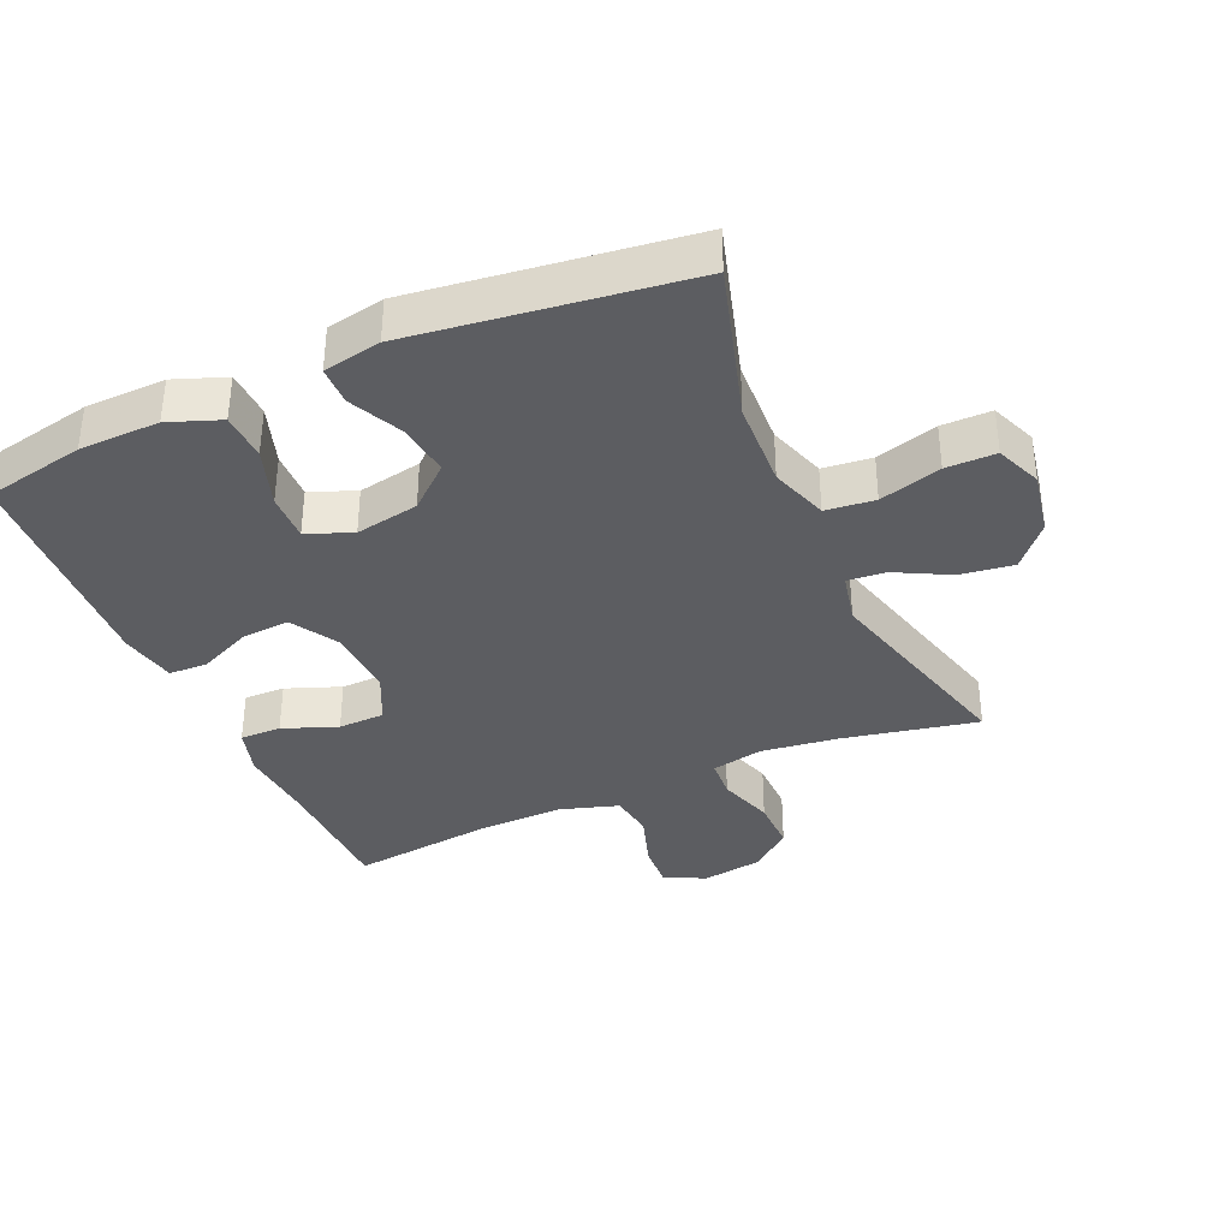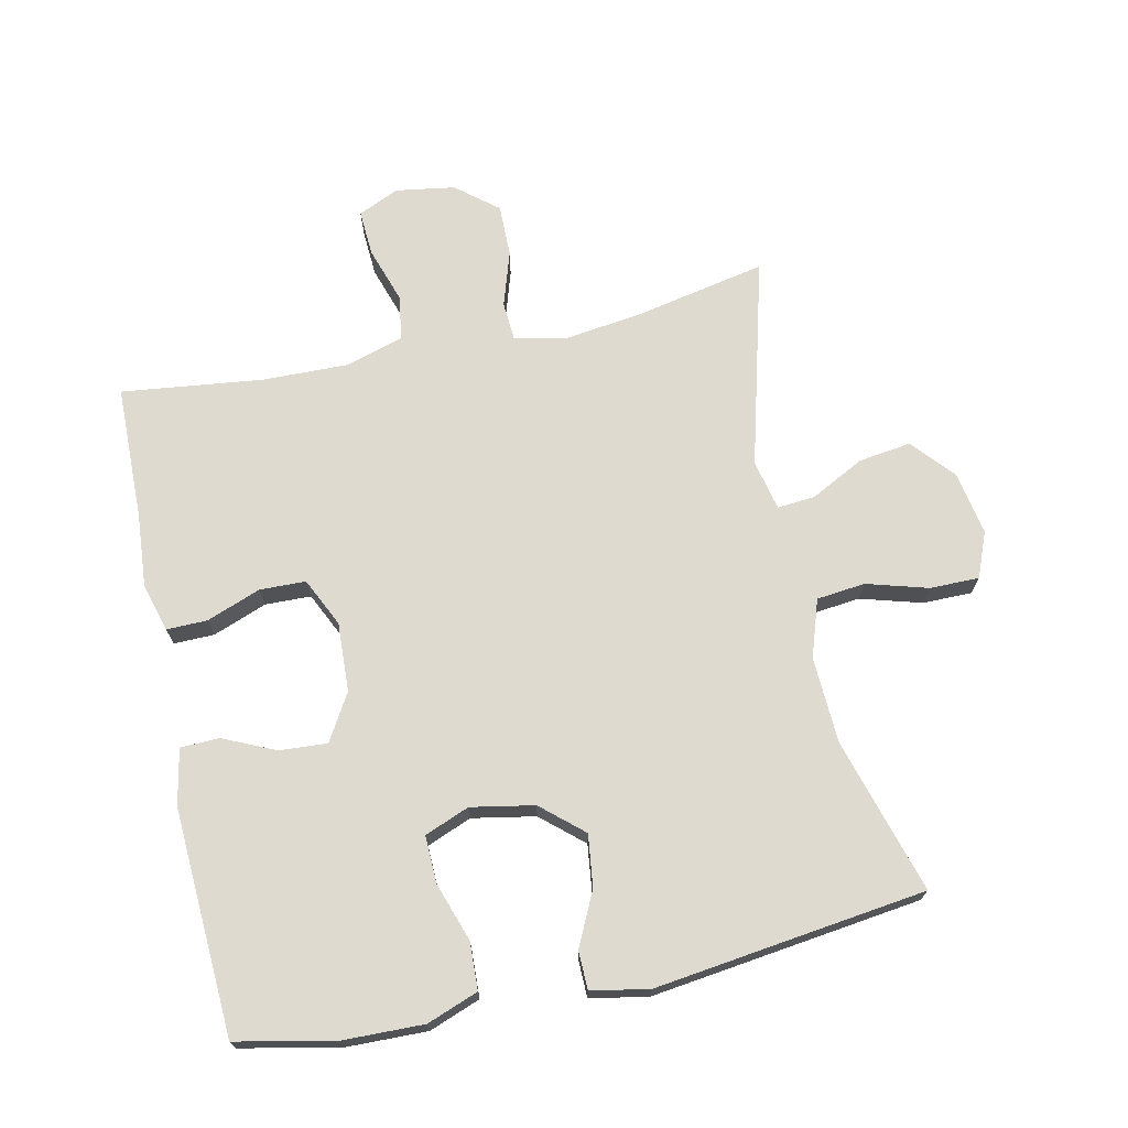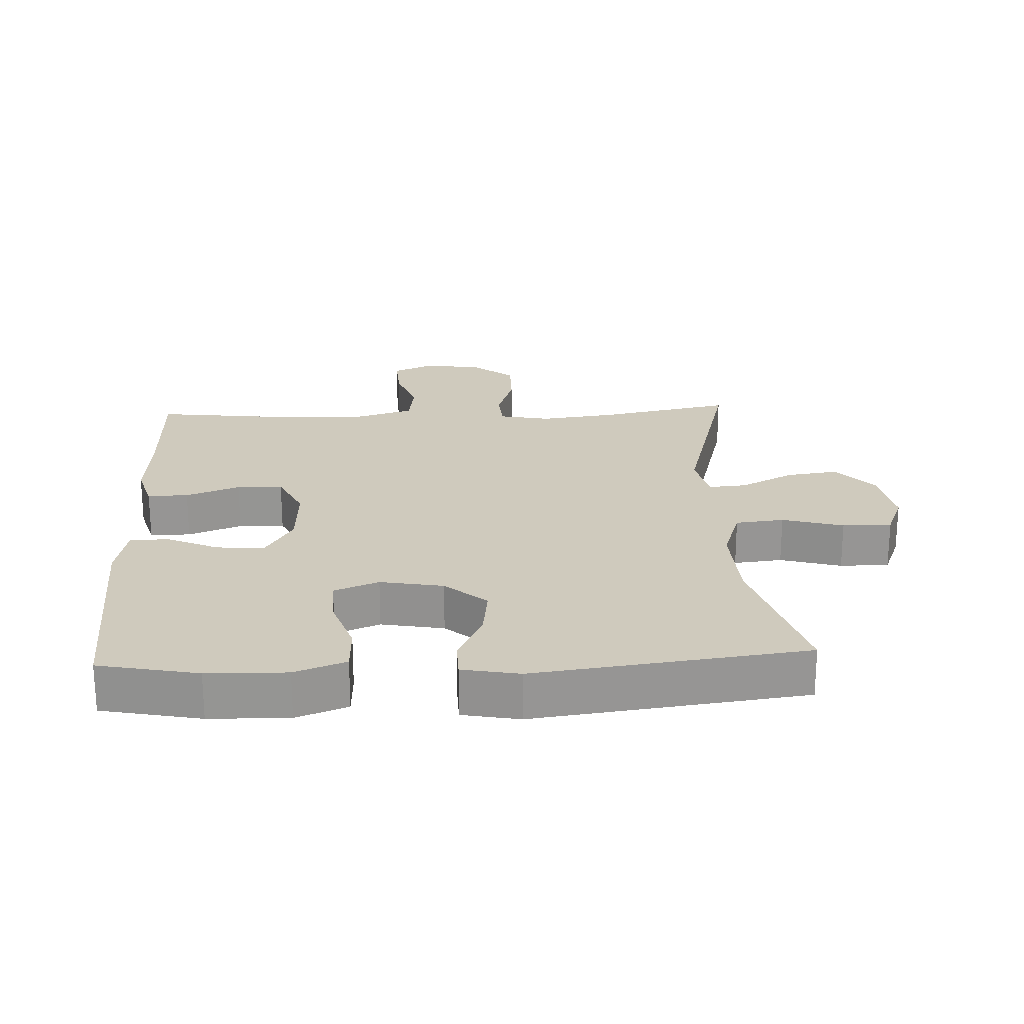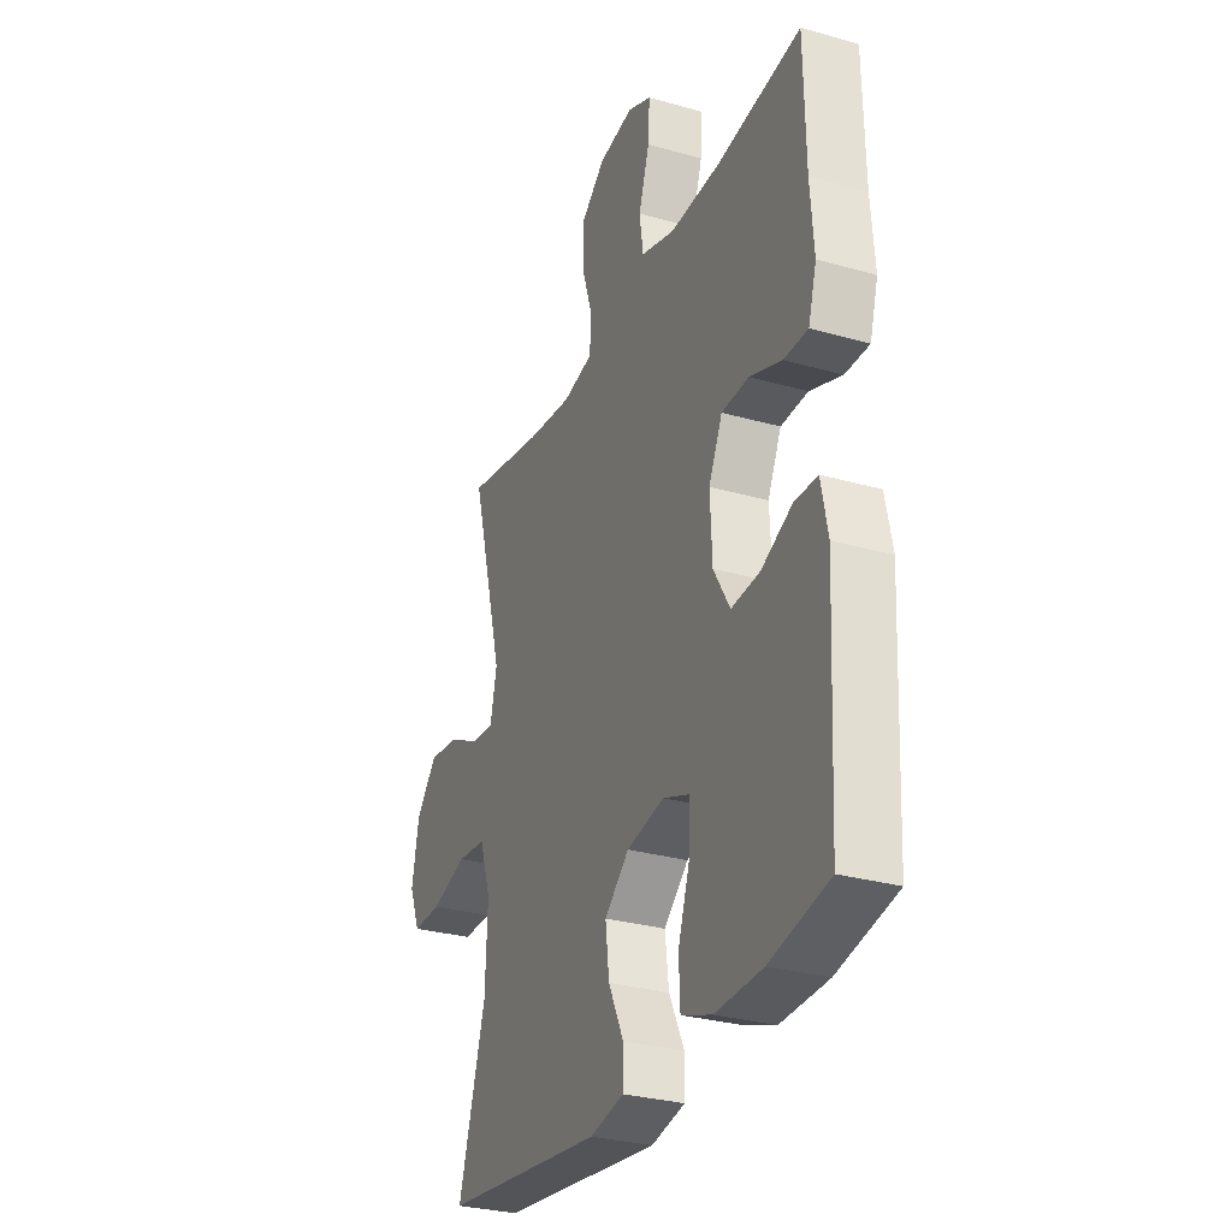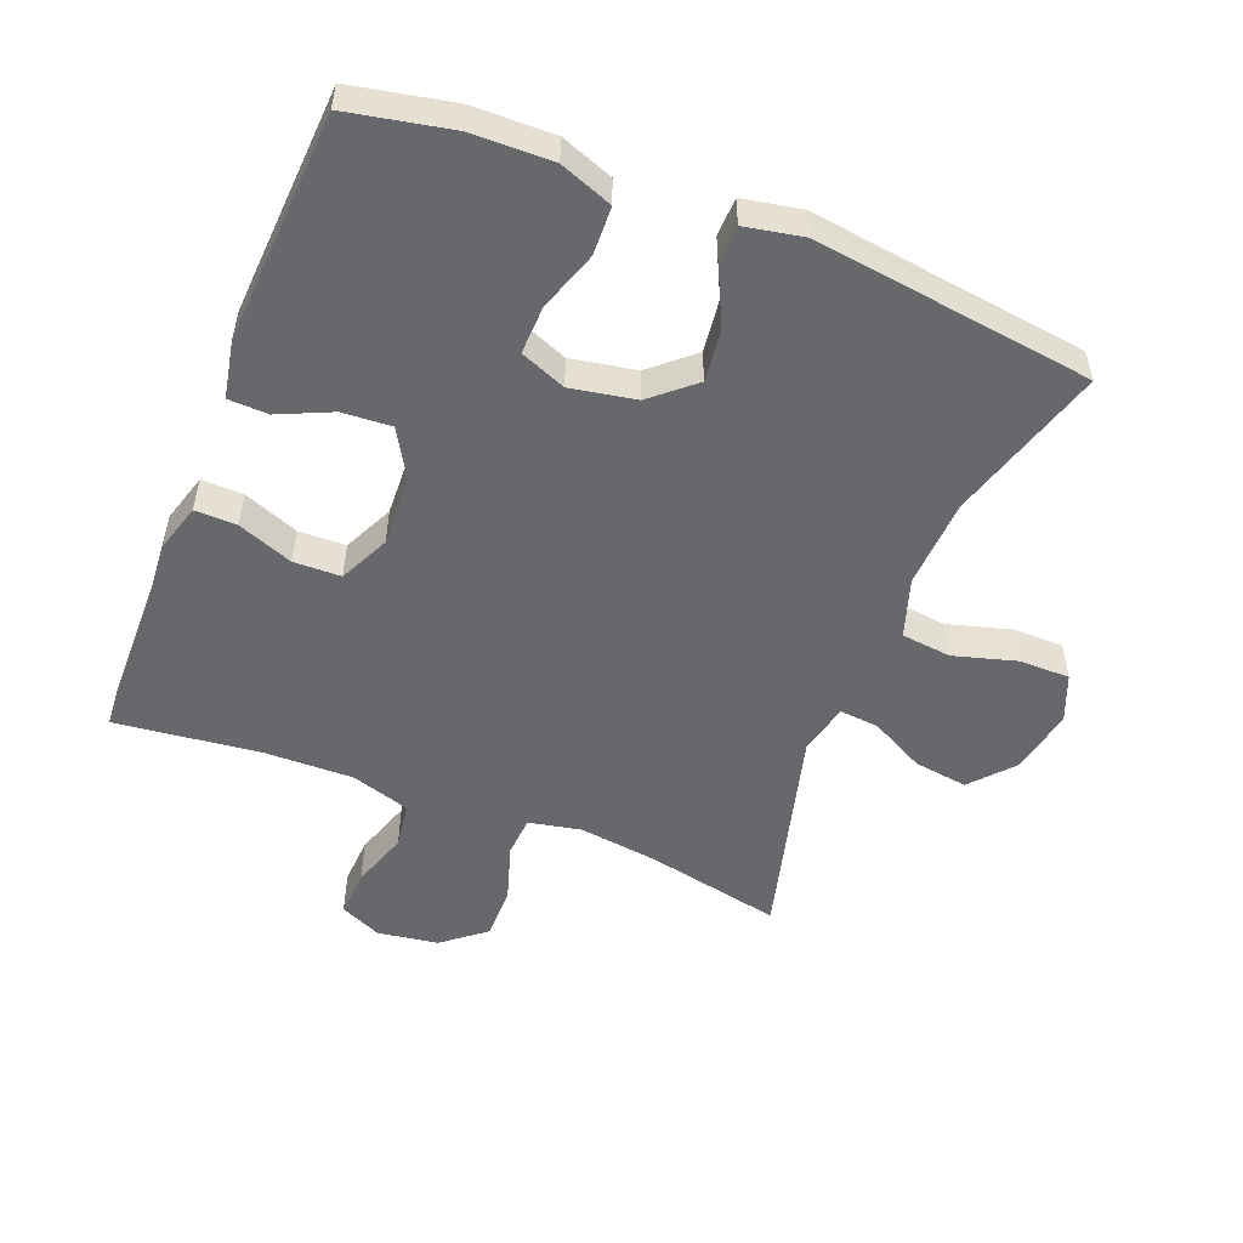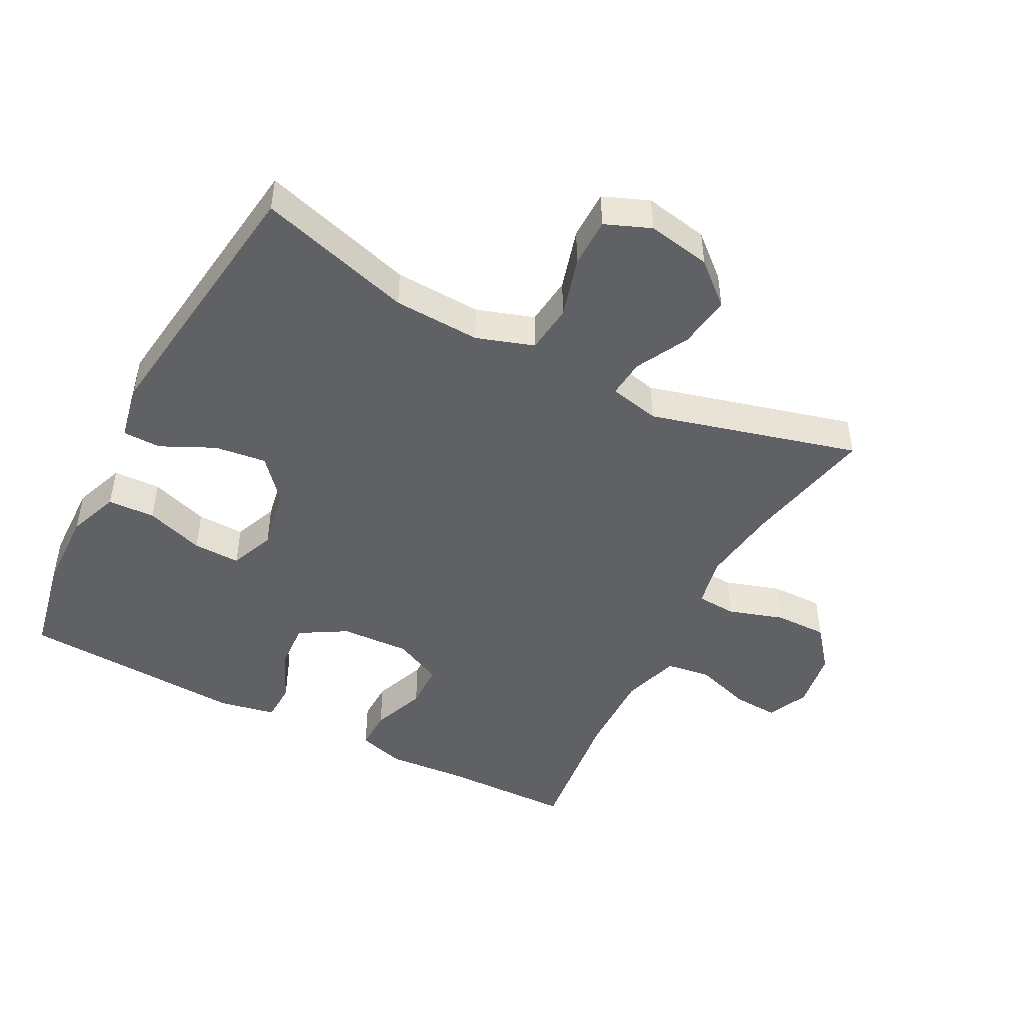
<metadata>
{"format":"obj","ext":"obj","renderer":"f3d","projection":"perspective","resolution":1024,"background":"white","views":[{"elev":-36.4,"azim":-156.3,"up":"+Y"},{"elev":70.8,"azim":167.8,"up":"+Y"},{"elev":22.8,"azim":177.3,"up":"+Y"},{"elev":-29.9,"azim":67.5,"up":"+Z"},{"elev":-52.3,"azim":158.2,"up":"+Y"},{"elev":-47.0,"azim":-117.6,"up":"+Y"}]}
</metadata>
<code>
v -0.5 0.07 -0.5
v -0.431 0.07 -0.265
v -0.425 0.07 -0.133
v -0.454 0.07 -0.046
v -0.528 0.07 -0.038
v -0.621 0.07 -0.065
v -0.696 0.07 -0.065
v -0.724 0.07 0.004
v -0.706 0.07 0.101
v -0.651 0.07 0.164
v -0.571 0.07 0.153
v -0.49 0.07 0.111
v -0.432 0.07 0.106
v -0.415 0.07 0.183
v -0.5 0.07 0.5
v -0.298 0.07 0.459
v -0.181 0.07 0.444
v -0.103 0.07 0.46
v -0.099 0.07 0.52
v -0.126 0.07 0.604
v -0.127 0.07 0.684
v -0.064 0.07 0.735
v 0.026 0.07 0.749
v 0.088 0.07 0.721
v 0.084 0.07 0.651
v 0.056 0.07 0.566
v 0.066 0.07 0.498
v 0.154 0.07 0.471
v 0.286 0.07 0.474
v 0.5 0.07 0.5
v 0.504 0.07 0.296
v 0.513 0.07 0.182
v 0.492 0.07 0.11
v 0.43 0.07 0.111
v 0.348 0.07 0.142
v 0.278 0.07 0.14
v 0.243 0.07 0.066
v 0.248 0.07 -0.039
v 0.29 0.07 -0.11
v 0.363 0.07 -0.105
v 0.442 0.07 -0.069
v 0.501 0.07 -0.071
v 0.518 0.07 -0.156
v 0.5 0.07 -0.5
v 0.349 0.07 -0.531
v 0.228 0.07 -0.534
v 0.15 0.07 -0.505
v 0.147 0.07 -0.433
v 0.177 0.07 -0.344
v 0.179 0.07 -0.272
v 0.111 0.07 -0.245
v 0.015 0.07 -0.263
v -0.048 0.07 -0.318
v -0.038 0.07 -0.397
v 0.001 0.07 -0.478
v 0 0.07 -0.536
v -0.087 0.07 -0.553
v -0.5 0 -0.5
v -0.431 0 -0.265
v -0.425 0 -0.133
v -0.454 0 -0.046
v -0.528 0 -0.038
v -0.621 0 -0.065
v -0.696 0 -0.065
v -0.724 0 0.004
v -0.706 0 0.101
v -0.651 0 0.164
v -0.571 0 0.153
v -0.49 0 0.111
v -0.432 0 0.106
v -0.415 0 0.183
v -0.5 0 0.5
v -0.298 0 0.459
v -0.181 0 0.444
v -0.103 0 0.46
v -0.099 0 0.52
v -0.126 0 0.604
v -0.127 0 0.684
v -0.064 0 0.735
v 0.026 0 0.749
v 0.088 0 0.721
v 0.084 0 0.651
v 0.056 0 0.566
v 0.066 0 0.498
v 0.154 0 0.471
v 0.286 0 0.474
v 0.5 0 0.5
v 0.504 0 0.296
v 0.513 0 0.182
v 0.492 0 0.11
v 0.43 0 0.111
v 0.348 0 0.142
v 0.278 0 0.14
v 0.243 0 0.066
v 0.248 0 -0.039
v 0.29 0 -0.11
v 0.363 0 -0.105
v 0.442 0 -0.069
v 0.501 0 -0.071
v 0.518 0 -0.156
v 0.5 0 -0.5
v 0.349 0 -0.531
v 0.228 0 -0.534
v 0.15 0 -0.505
v 0.147 0 -0.433
v 0.177 0 -0.344
v 0.179 0 -0.272
v 0.111 0 -0.245
v 0.015 0 -0.263
v -0.048 0 -0.318
v -0.038 0 -0.397
v 0.001 0 -0.478
v 0 0 -0.536
v -0.087 0 -0.553
f 57 1 2
f 56 57 2
f 55 56 2
f 54 55 2
f 53 54 2 3
f 52 53 3 4
f 51 52 4
f 47 48 49
f 46 47 49
f 45 46 49
f 44 45 49
f 43 44 49
f 42 43 49
f 41 42 49
f 40 41 49
f 39 40 49 50
f 38 39 50 51
f 33 34 35
f 32 33 35
f 31 32 35
f 31 35 36
f 30 31 36
f 29 30 36
f 28 29 36 37
f 24 25 26
f 23 24 26
f 22 23 26
f 21 22 26
f 20 21 26
f 19 20 26
f 18 19 26 27
f 14 15 16
f 13 14 16 17
f 10 11 12
f 9 10 12
f 8 9 12
f 7 8 12
f 6 7 12
f 5 6 12
f 4 5 12 13
f 51 4 13
f 38 51 13
f 37 38 13
f 28 37 13
f 27 28 13
f 18 27 13
f 13 17 18
f 59 58 114
f 59 114 113
f 59 113 112
f 59 112 111
f 60 59 111 110
f 61 60 110 109
f 61 109 108
f 106 105 104
f 106 104 103
f 106 103 102
f 106 102 101
f 106 101 100
f 106 100 99
f 106 99 98
f 106 98 97
f 107 106 97 96
f 108 107 96 95
f 92 91 90
f 92 90 89
f 92 89 88
f 93 92 88
f 93 88 87
f 93 87 86
f 94 93 86 85
f 83 82 81
f 83 81 80
f 83 80 79
f 83 79 78
f 83 78 77
f 83 77 76
f 84 83 76 75
f 73 72 71
f 74 73 71 70
f 69 68 67
f 69 67 66
f 69 66 65
f 69 65 64
f 69 64 63
f 69 63 62
f 70 69 62 61
f 70 61 108
f 70 108 95
f 70 95 94
f 70 94 85
f 70 85 84
f 70 84 75
f 75 74 70
f 1 58 59 2
f 2 59 60 3
f 3 60 61 4
f 4 61 62 5
f 5 62 63 6
f 6 63 64 7
f 7 64 65 8
f 8 65 66 9
f 9 66 67 10
f 10 67 68 11
f 11 68 69 12
f 12 69 70 13
f 13 70 71 14
f 14 71 72 15
f 15 72 73 16
f 16 73 74 17
f 17 74 75 18
f 18 75 76 19
f 19 76 77 20
f 20 77 78 21
f 21 78 79 22
f 22 79 80 23
f 23 80 81 24
f 24 81 82 25
f 25 82 83 26
f 26 83 84 27
f 27 84 85 28
f 28 85 86 29
f 29 86 87 30
f 30 87 88 31
f 31 88 89 32
f 32 89 90 33
f 33 90 91 34
f 34 91 92 35
f 35 92 93 36
f 36 93 94 37
f 37 94 95 38
f 38 95 96 39
f 39 96 97 40
f 40 97 98 41
f 41 98 99 42
f 42 99 100 43
f 43 100 101 44
f 44 101 102 45
f 45 102 103 46
f 46 103 104 47
f 47 104 105 48
f 48 105 106 49
f 49 106 107 50
f 50 107 108 51
f 51 108 109 52
f 52 109 110 53
f 53 110 111 54
f 54 111 112 55
f 55 112 113 56
f 56 113 114 57
f 57 114 58 1

</code>
